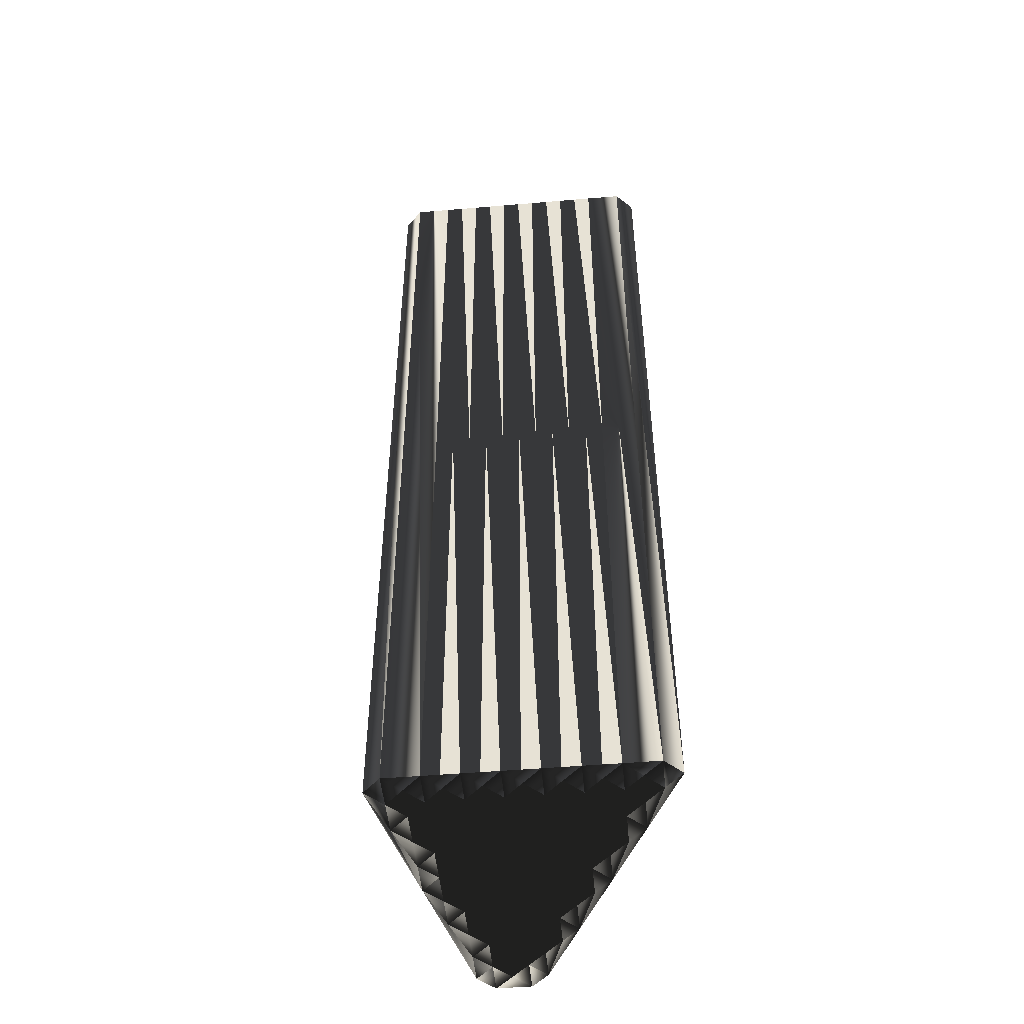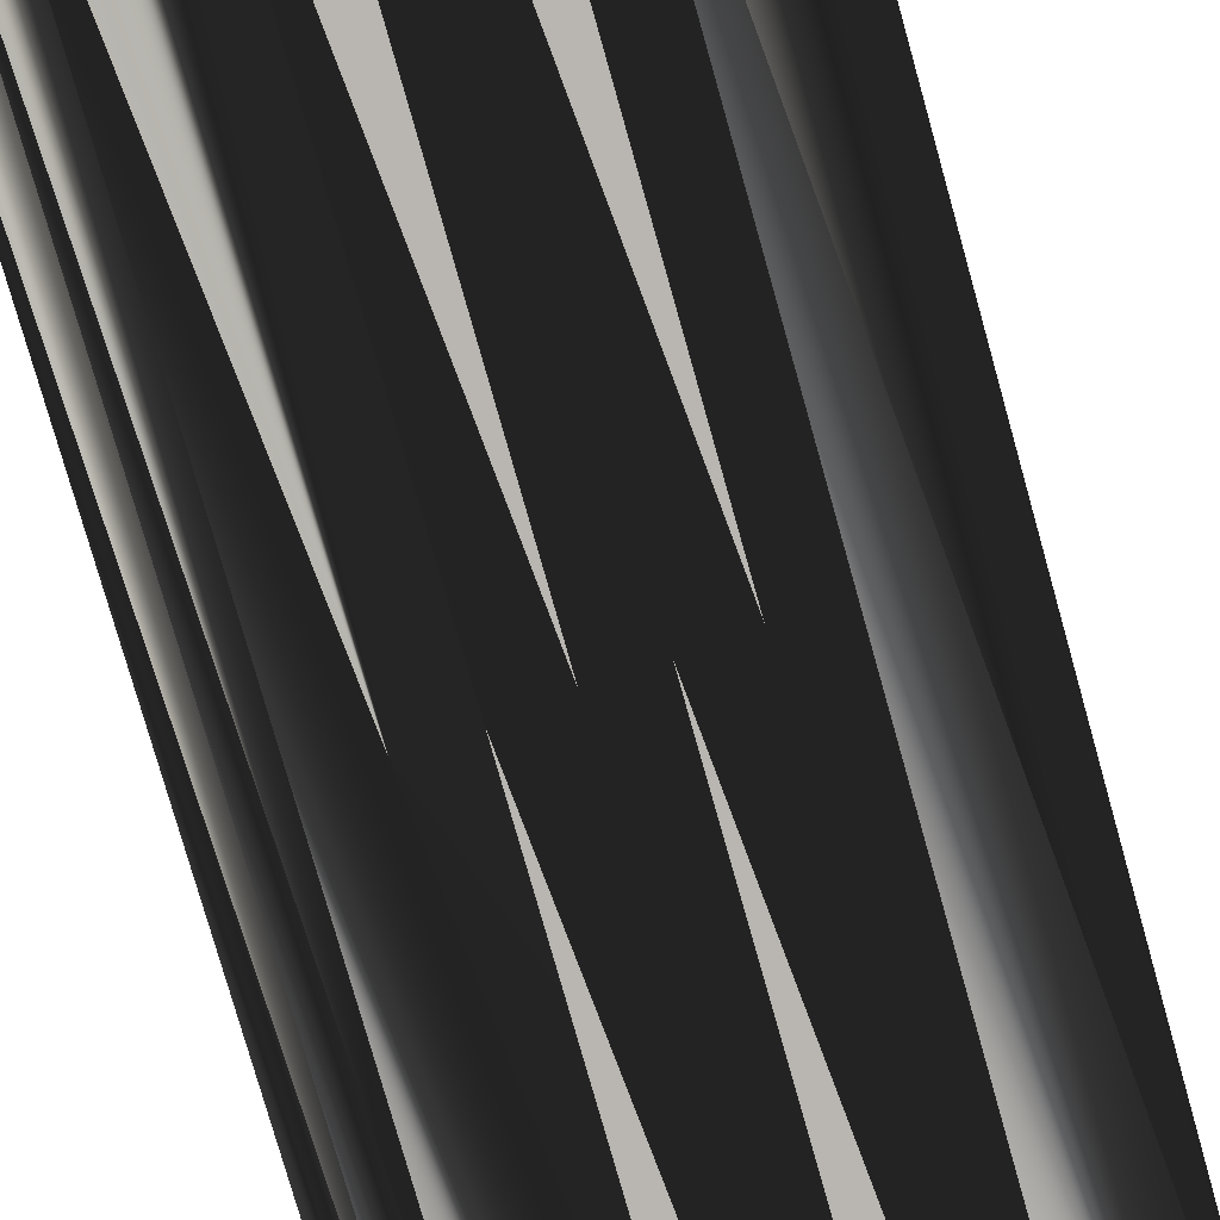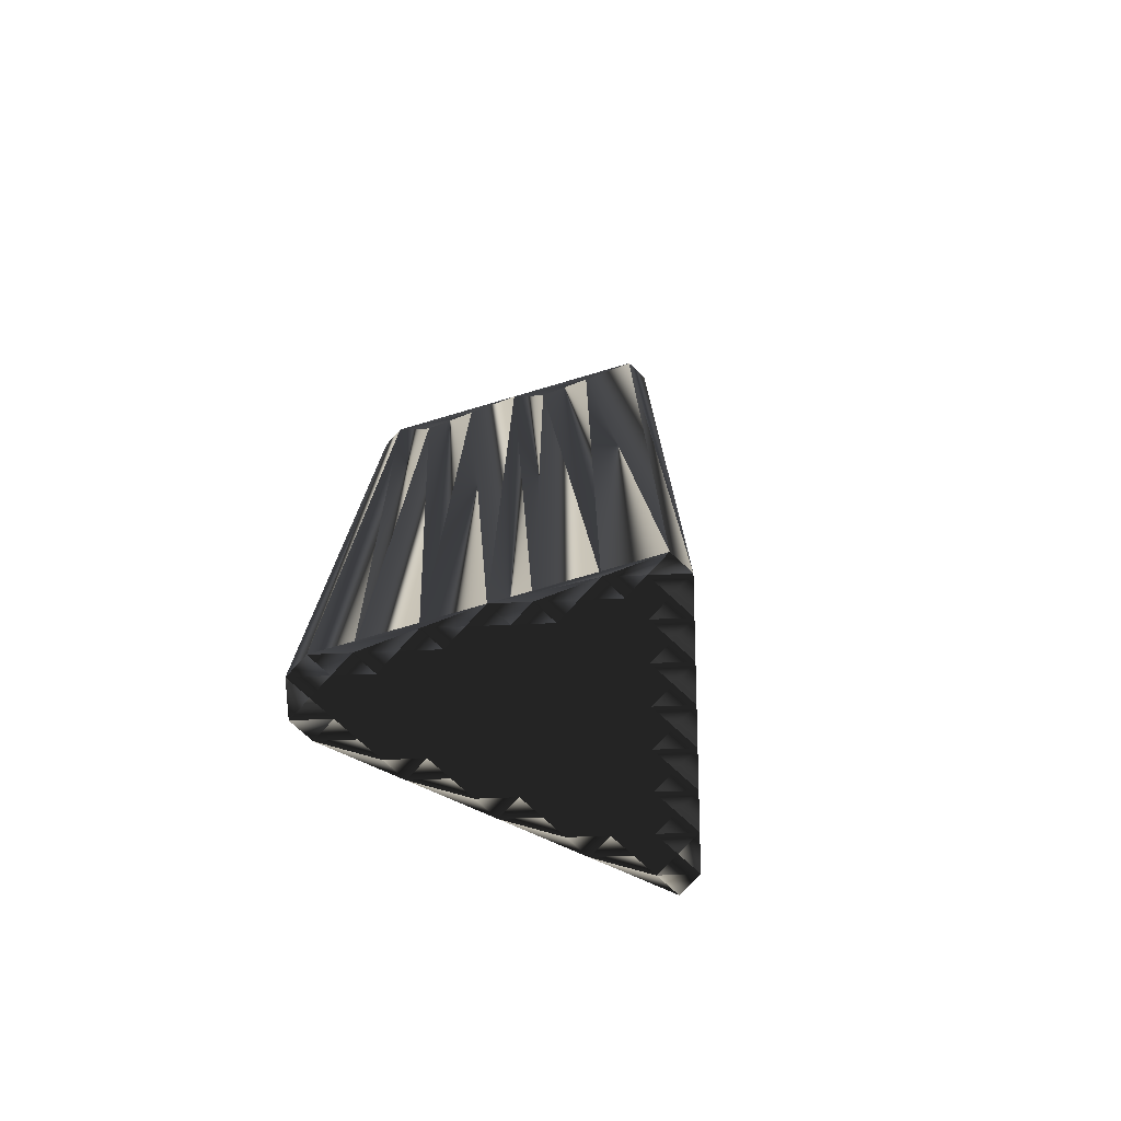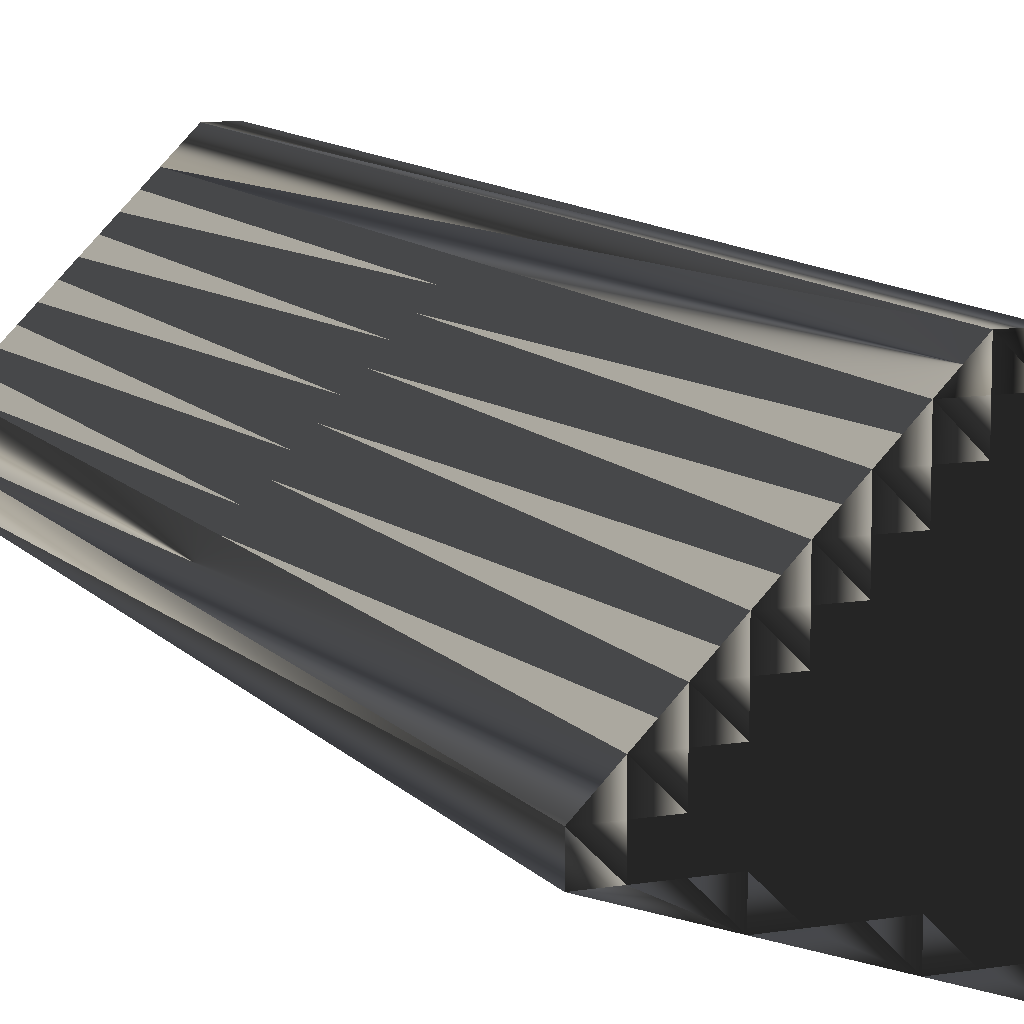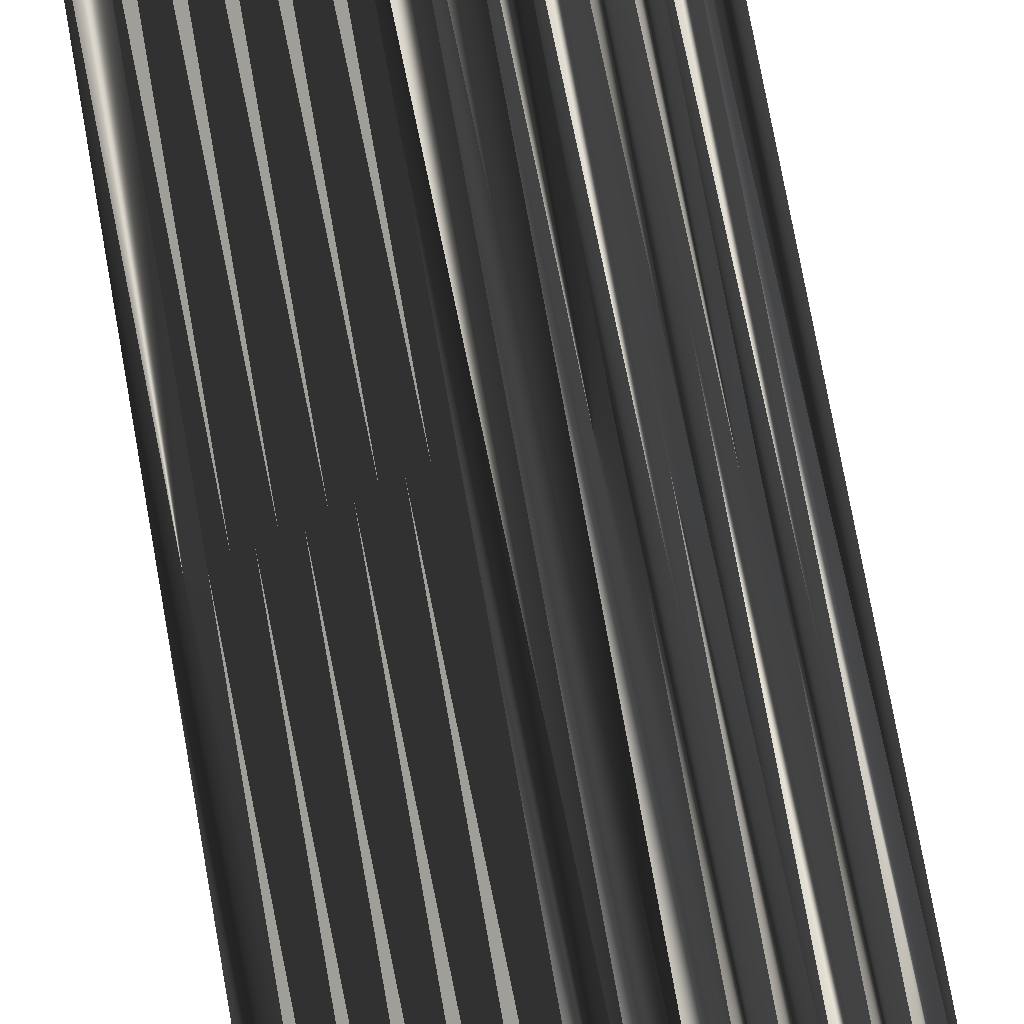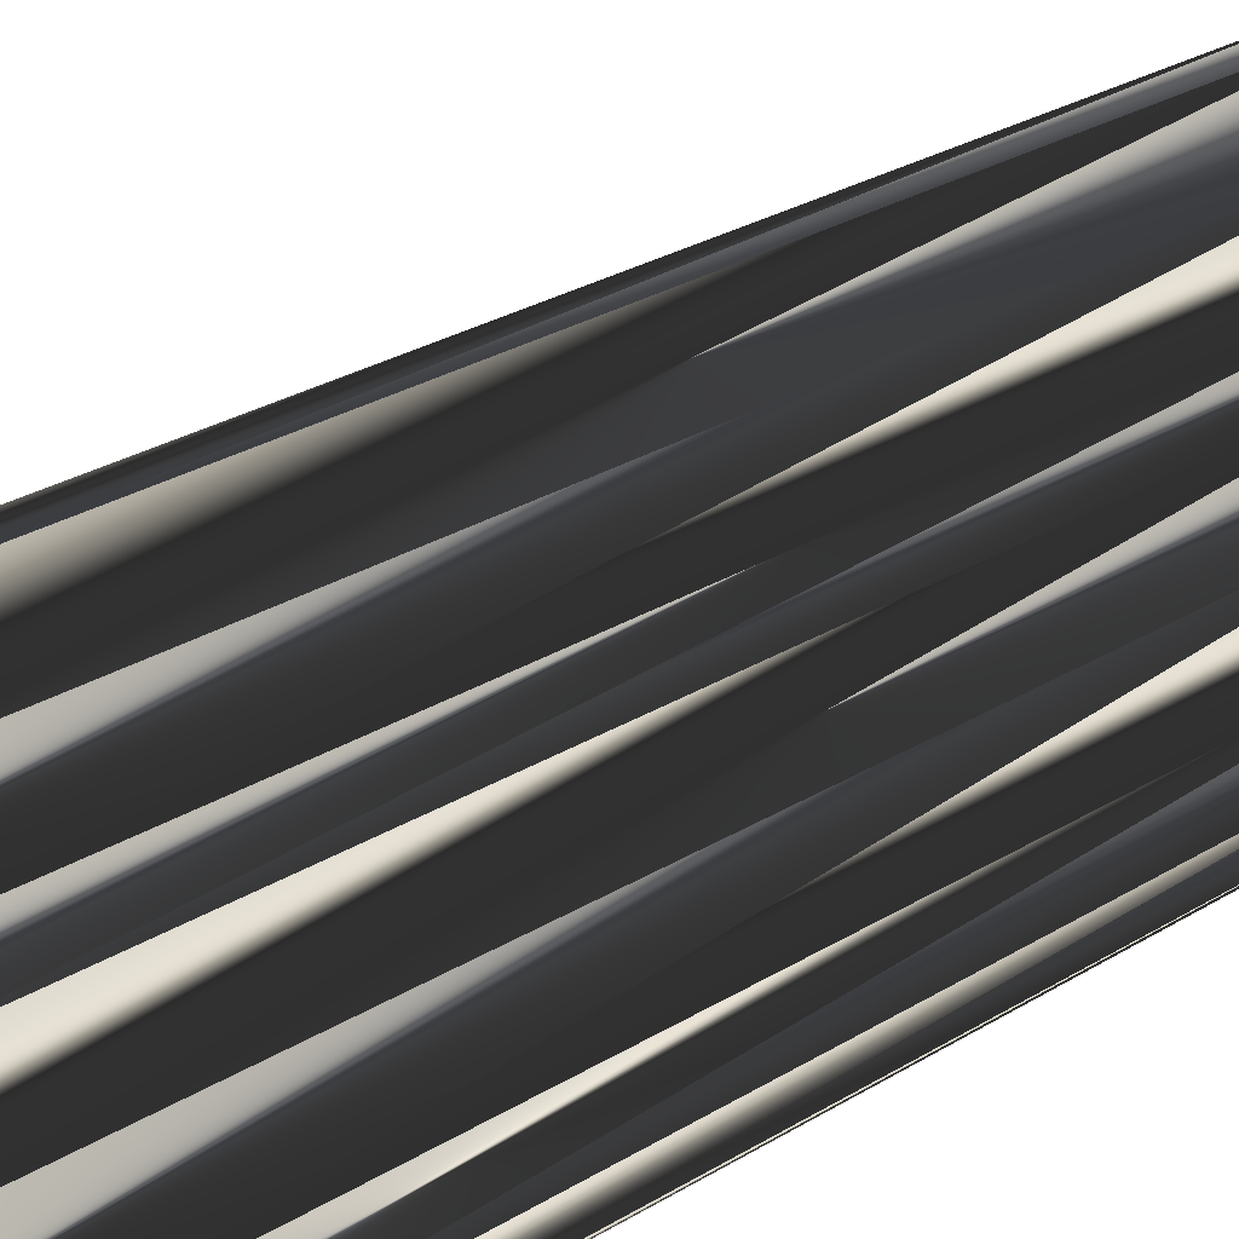
<metadata>
{"format":"obj","ext":"obj","renderer":"f3d","projection":"perspective","resolution":1024,"background":"white","views":[{"elev":-49.4,"azim":-129.6,"up":"+Z"},{"elev":-75.7,"azim":-164.4,"up":"+Y"},{"elev":-75.6,"azim":137.3,"up":"+Z"},{"elev":10.5,"azim":-22.7,"up":"+Y"},{"elev":75.8,"azim":-10.2,"up":"+Y"},{"elev":26.4,"azim":45.6,"up":"+Y"}]}
</metadata>
<code>
v 252.5 490.3 0
v 252.5 491.1 0
v 253.3 490.3 0
v 253.3 491.1 0
v 253.3 491.9 0
v 254.1 490.3 0
v 254.1 491.1 0
v 254.1 491.9 0
v 254.1 492.7 0
v 254.9 489.5 0
v 254.9 490.3 0
v 254.9 491.1 0
v 254.9 491.9 0
v 254.9 492.7 0
v 254.9 493.5 0
v 255.7 489.5 0
v 255.7 490.3 0
v 255.7 491.1 0
v 255.7 491.9 0
v 255.7 492.7 0
v 255.7 493.5 0
v 255.7 494.3 0
v 256.5 489.5 0
v 256.5 490.3 0
v 256.5 491.1 0
v 256.5 491.9 0
v 256.5 492.7 0
v 256.5 493.5 0
v 256.5 494.3 0
v 256.5 495.1 0
v 257.3 488.7 0
v 257.3 489.5 0
v 257.3 490.3 0
v 257.3 491.1 0
v 257.3 491.9 0
v 257.3 492.7 0
v 257.3 493.5 0
v 257.3 494.3 0
v 257.3 495.1 0
v 257.3 495.9 0
v 258.1 488.7 0
v 258.1 489.5 0
v 258.1 490.3 0
v 258.1 491.1 0
v 258.1 491.9 0
v 258.1 492.7 0
v 258.1 493.5 0
v 258.1 494.3 0
v 258.1 495.1 0
v 258.1 495.9 0
v 258.1 496.7 0
v 258.9 488.7 0
v 258.9 489.5 0
v 258.9 490.3 0
v 258.9 491.1 0
v 258.9 491.9 0
v 258.9 492.7 0
v 258.9 493.5 0
v 258.9 494.3 0
v 258.9 495.1 0
v 258.9 495.9 0
v 258.9 496.7 0
v 259.7 487.9 0
v 259.7 488.7 0
v 259.7 489.5 0
v 259.7 490.3 0
v 259.7 491.1 0
v 259.7 491.9 0
v 259.7 492.7 0
v 259.7 493.5 0
v 259.7 494.3 0
v 259.7 495.1 0
v 260.5 487.9 0
v 260.5 488.7 0
v 260.5 489.5 0
v 260.5 490.3 0
v 260.5 491.1 0
v 260.5 491.9 0
v 260.5 492.7 0
v 260.5 493.5 0
v 261.3 487.9 0
v 261.3 488.7 0
v 261.3 489.5 0
v 261.3 490.3 0
v 261.3 491.1 0
v 261.3 491.9 0
v 261.3 492.7 0
v 262.1 487.1 0
v 262.1 487.9 0
v 262.1 488.7 0
v 262.1 489.5 0
v 262.1 490.3 0
v 262.1 491.1 0
v 262.9 487.1 0
v 262.9 487.9 0
v 262.9 488.7 0
v 262.9 489.5 0
v 263.7 487.9 0
v 263.7 488.7 0
v 252.5 490.3 30
v 252.5 491.1 30
v 253.3 490.3 30
v 253.3 491.1 30
v 253.3 491.9 30
v 254.1 490.3 30
v 254.1 491.1 30
v 254.1 491.9 30
v 254.1 492.7 30
v 254.9 489.5 30
v 254.9 490.3 30
v 254.9 491.1 30
v 254.9 491.9 30
v 254.9 492.7 30
v 254.9 493.5 30
v 255.7 489.5 30
v 255.7 490.3 30
v 255.7 491.1 30
v 255.7 491.9 30
v 255.7 492.7 30
v 255.7 493.5 30
v 255.7 494.3 30
v 256.5 489.5 30
v 256.5 490.3 30
v 256.5 491.1 30
v 256.5 491.9 30
v 256.5 492.7 30
v 256.5 493.5 30
v 256.5 494.3 30
v 256.5 495.1 30
v 257.3 488.7 30
v 257.3 489.5 30
v 257.3 490.3 30
v 257.3 491.1 30
v 257.3 491.9 30
v 257.3 492.7 30
v 257.3 493.5 30
v 257.3 494.3 30
v 257.3 495.1 30
v 257.3 495.9 30
v 258.1 488.7 30
v 258.1 489.5 30
v 258.1 490.3 30
v 258.1 491.1 30
v 258.1 491.9 30
v 258.1 492.7 30
v 258.1 493.5 30
v 258.1 494.3 30
v 258.1 495.1 30
v 258.1 495.9 30
v 258.1 496.7 30
v 258.9 488.7 30
v 258.9 489.5 30
v 258.9 490.3 30
v 258.9 491.1 30
v 258.9 491.9 30
v 258.9 492.7 30
v 258.9 493.5 30
v 258.9 494.3 30
v 258.9 495.1 30
v 258.9 495.9 30
v 258.9 496.7 30
v 259.7 487.9 30
v 259.7 488.7 30
v 259.7 489.5 30
v 259.7 490.3 30
v 259.7 491.1 30
v 259.7 491.9 30
v 259.7 492.7 30
v 259.7 493.5 30
v 259.7 494.3 30
v 259.7 495.1 30
v 260.5 487.9 30
v 260.5 488.7 30
v 260.5 489.5 30
v 260.5 490.3 30
v 260.5 491.1 30
v 260.5 491.9 30
v 260.5 492.7 30
v 260.5 493.5 30
v 261.3 487.9 30
v 261.3 488.7 30
v 261.3 489.5 30
v 261.3 490.3 30
v 261.3 491.1 30
v 261.3 491.9 30
v 261.3 492.7 30
v 262.1 487.1 30
v 262.1 487.9 30
v 262.1 488.7 30
v 262.1 489.5 30
v 262.1 490.3 30
v 262.1 491.1 30
v 262.9 487.1 30
v 262.9 487.9 30
v 262.9 488.7 30
v 262.9 489.5 30
v 263.7 487.9 30
v 263.7 488.7 30
f 28 36 37
f 13 19 14
f 21 22 15
f 60 50 49
f 29 30 22
f 48 47 58
f 36 27 35
f 33 43 34
f 54 55 44
f 17 12 11
f 23 24 17
f 5 4 7
f 33 34 25
f 26 35 27
f 43 44 34
f 31 16 10
f 17 24 18
f 15 14 20
f 56 57 46
f 12 17 18
f 20 26 27
f 22 28 29
f 19 20 14
f 70 71 59
f 69 79 70
f 25 24 33
f 67 68 56
f 87 93 99
f 78 85 86
f 66 76 67
f 92 93 85
f 66 55 54
f 54 65 66
f 34 44 35
f 33 32 42
f 83 75 82
f 42 32 41
f 76 75 83
f 74 81 82
f 83 90 91
f 10 3 1
f 4 3 6
f 10 6 3
f 13 9 8
f 10 11 6
f 6 11 7
f 10 16 11
f 11 12 7
f 64 63 73
f 42 41 52
f 74 73 81
f 65 64 74
f 17 16 23
f 32 31 41
f 31 23 16
f 16 17 11
f 31 32 23
f 24 32 33
f 33 42 43
f 34 35 26
f 42 53 43
f 54 53 65
f 43 54 44
f 45 55 56
f 43 53 54
f 55 66 67
f 12 18 13
f 21 20 27
f 23 32 24
f 24 25 18
f 2 1 3
f 2 3 4
f 14 9 13
f 4 6 7
f 8 12 13
f 2 4 5
f 5 7 8
f 8 7 12
f 13 18 19
f 19 18 25
f 19 25 26
f 26 25 34
f 5 8 9
f 9 14 15
f 21 28 22
f 38 39 30
f 19 26 20
f 20 21 15
f 21 27 28
f 29 38 30
f 39 48 49
f 39 40 30
f 40 39 49
f 48 39 38
f 40 50 51
f 38 37 47
f 48 59 49
f 40 49 50
f 60 49 59
f 38 29 37
f 37 36 46
f 27 36 28
f 28 37 29
f 36 35 45
f 79 69 78
f 46 36 45
f 45 35 44
f 48 38 47
f 47 37 46
f 67 56 55
f 55 45 44
f 46 45 56
f 69 68 78
f 69 58 57
f 57 47 46
f 69 70 58
f 68 57 56
f 60 72 61
f 60 61 50
f 51 50 61
f 62 72 87
f 60 71 72
f 61 62 51
f 59 48 58
f 58 47 57
f 80 71 70
f 70 59 58
f 60 59 71
f 61 72 62
f 71 80 72
f 72 80 87
f 86 79 78
f 87 80 79
f 79 80 70
f 87 79 86
f 85 78 77
f 87 86 93
f 97 92 91
f 69 57 68
f 68 67 77
f 84 85 77
f 77 78 68
f 84 77 76
f 76 77 67
f 84 92 85
f 85 93 86
f 96 97 91
f 76 83 84
f 90 96 91
f 91 92 84
f 90 82 89
f 92 97 93
f 96 99 97
f 97 99 93
f 76 66 75
f 31 63 41
f 75 66 65
f 52 53 42
f 53 52 64
f 64 65 53
f 82 75 74
f 74 75 65
f 82 90 83
f 83 91 84
f 89 82 81
f 90 89 95
f 41 63 52
f 52 63 64
f 73 63 88
f 74 64 73
f 81 88 89
f 89 88 94
f 81 73 88
f 89 94 95
f 90 95 96
f 96 98 99
f 94 98 95
f 95 98 96
f 135 127 136
f 118 112 113
f 121 120 114
f 149 159 148
f 129 128 121
f 146 147 157
f 126 135 134
f 142 132 133
f 154 153 143
f 111 116 110
f 123 122 116
f 103 104 106
f 133 132 124
f 134 125 126
f 143 142 133
f 115 130 109
f 123 116 117
f 113 114 119
f 156 155 145
f 116 111 117
f 125 119 126
f 127 121 128
f 119 118 113
f 170 169 158
f 178 168 169
f 123 124 132
f 167 166 155
f 192 186 198
f 184 177 185
f 175 165 166
f 192 191 184
f 154 165 153
f 164 153 165
f 143 133 134
f 131 132 141
f 174 182 181
f 131 141 140
f 174 175 182
f 180 173 181
f 189 182 190
f 102 109 100
f 102 103 105
f 105 109 102
f 108 112 107
f 110 109 105
f 110 105 106
f 115 109 110
f 111 110 106
f 162 163 172
f 140 141 151
f 172 173 180
f 163 164 173
f 115 116 122
f 130 131 140
f 122 130 115
f 116 115 110
f 131 130 122
f 131 123 132
f 141 132 142
f 134 133 125
f 152 141 142
f 152 153 164
f 153 142 143
f 154 144 155
f 152 142 153
f 165 154 166
f 117 111 112
f 119 120 126
f 131 122 123
f 124 123 117
f 100 101 102
f 102 101 103
f 108 113 112
f 105 103 106
f 111 107 112
f 103 101 104
f 106 104 107
f 106 107 111
f 117 112 118
f 117 118 124
f 124 118 125
f 124 125 133
f 107 104 108
f 113 108 114
f 127 120 121
f 138 137 129
f 125 118 119
f 120 119 114
f 126 120 127
f 137 128 129
f 147 138 148
f 139 138 129
f 138 139 148
f 138 147 137
f 149 139 150
f 136 137 146
f 158 147 148
f 148 139 149
f 148 159 158
f 128 137 136
f 135 136 145
f 135 126 127
f 136 127 128
f 134 135 144
f 168 178 177
f 135 145 144
f 134 144 143
f 137 147 146
f 136 146 145
f 155 166 154
f 144 154 143
f 144 145 155
f 167 168 177
f 157 168 156
f 146 156 145
f 169 168 157
f 156 167 155
f 171 159 160
f 160 159 149
f 149 150 160
f 171 161 186
f 170 159 171
f 161 160 150
f 147 158 157
f 146 157 156
f 170 179 169
f 158 169 157
f 158 159 170
f 171 160 161
f 179 170 171
f 179 171 186
f 178 185 177
f 179 186 178
f 179 178 169
f 178 186 185
f 177 184 176
f 185 186 192
f 191 196 190
f 156 168 167
f 166 167 176
f 184 183 176
f 177 176 167
f 176 183 175
f 176 175 166
f 191 183 184
f 192 184 185
f 196 195 190
f 182 175 183
f 195 189 190
f 191 190 183
f 181 189 188
f 196 191 192
f 198 195 196
f 198 196 192
f 165 175 174
f 162 130 140
f 165 174 164
f 152 151 141
f 151 152 163
f 164 163 152
f 174 181 173
f 174 173 164
f 189 181 182
f 190 182 183
f 181 188 180
f 188 189 194
f 162 140 151
f 162 151 163
f 162 172 187
f 163 173 172
f 187 180 188
f 187 188 193
f 172 180 187
f 193 188 194
f 194 189 195
f 197 195 198
f 197 193 194
f 197 194 195
f 1 100 10
f 10 109 100
f 10 109 31
f 31 130 109
f 31 130 63
f 63 162 130
f 63 162 88
f 88 187 162
f 88 187 94
f 94 193 187
f 94 193 98
f 98 197 193
f 98 197 99
f 99 198 197
f 99 198 97
f 97 196 198
f 97 196 93
f 93 192 196
f 93 192 87
f 87 186 192
f 87 186 80
f 80 179 186
f 80 179 72
f 72 171 179
f 72 171 62
f 62 161 171
f 62 161 51
f 51 150 161
f 51 150 40
f 40 139 150
f 40 139 30
f 30 129 139
f 30 129 22
f 22 121 129
f 22 121 15
f 15 114 121
f 15 114 9
f 9 108 114
f 9 108 5
f 5 104 108
f 5 104 2
f 2 101 104
f 2 101 1
f 1 100 101

</code>
